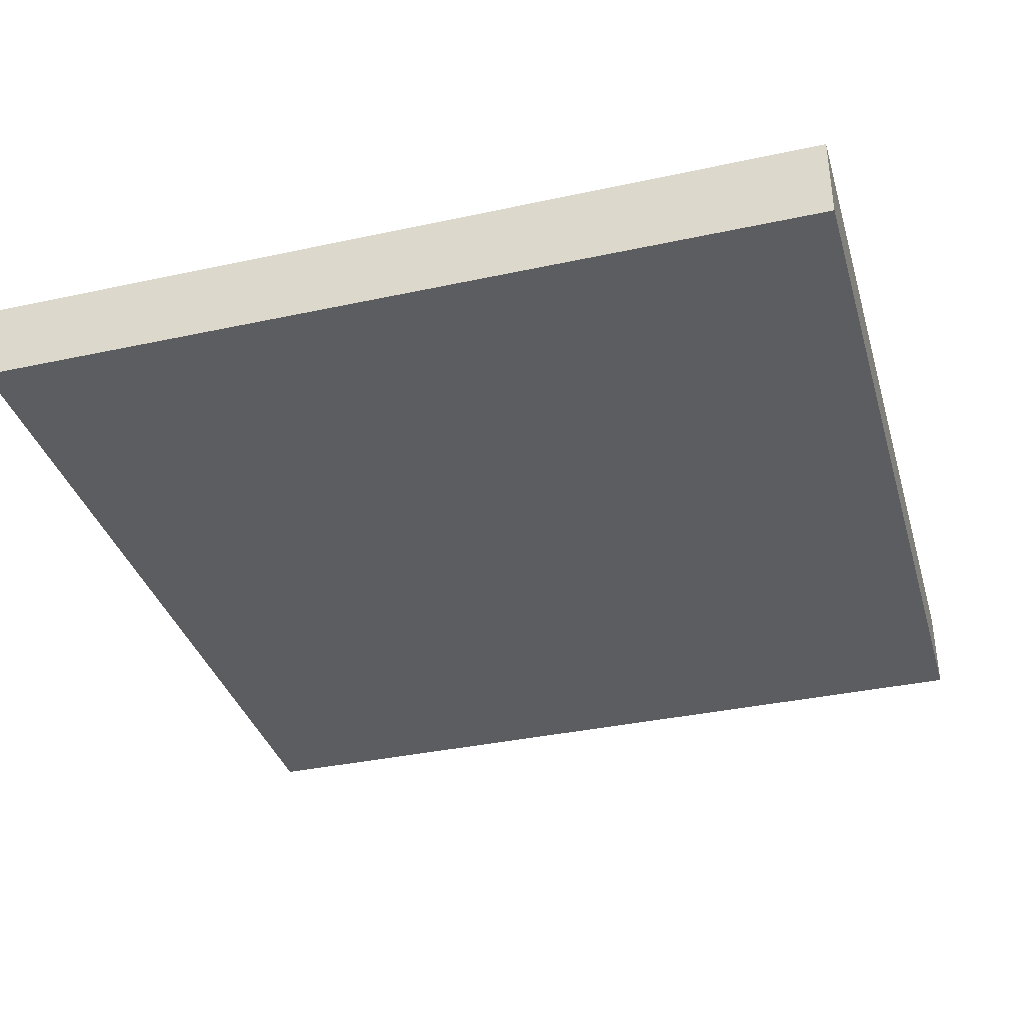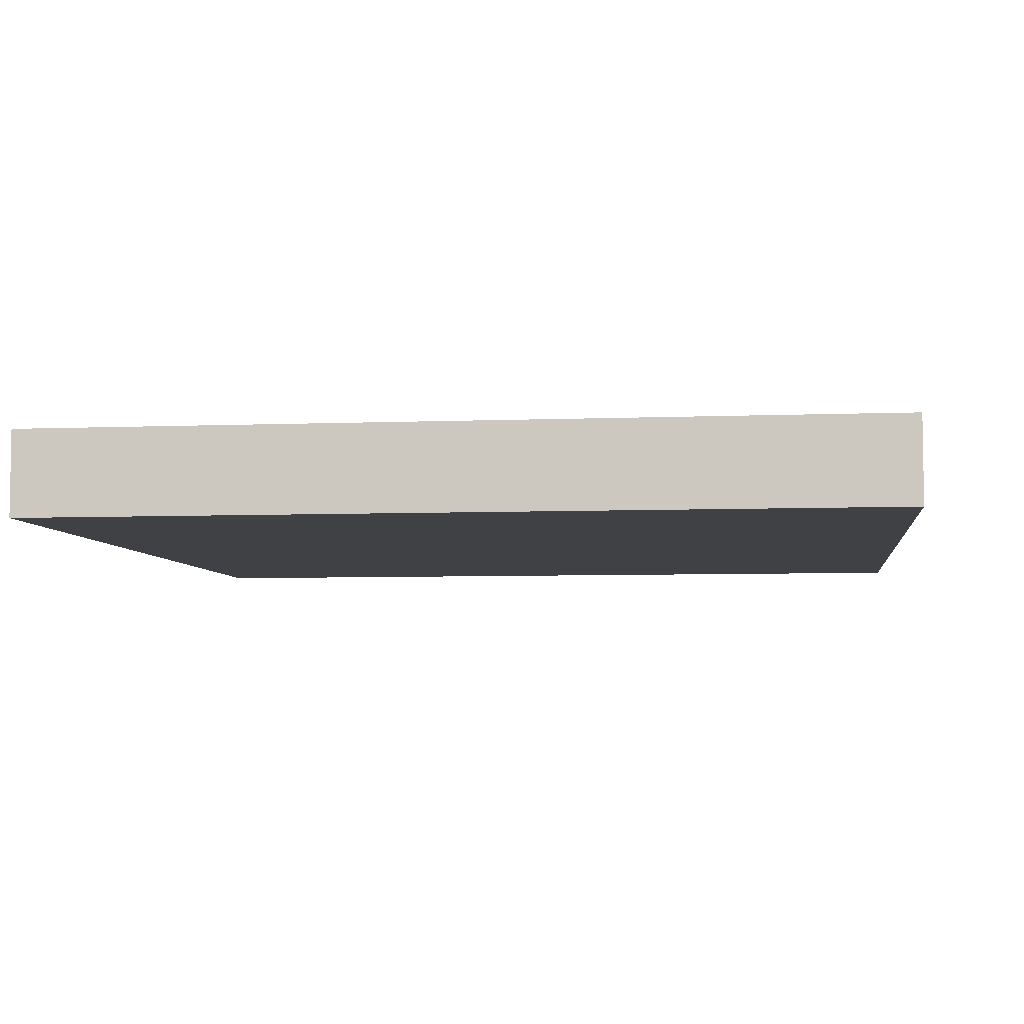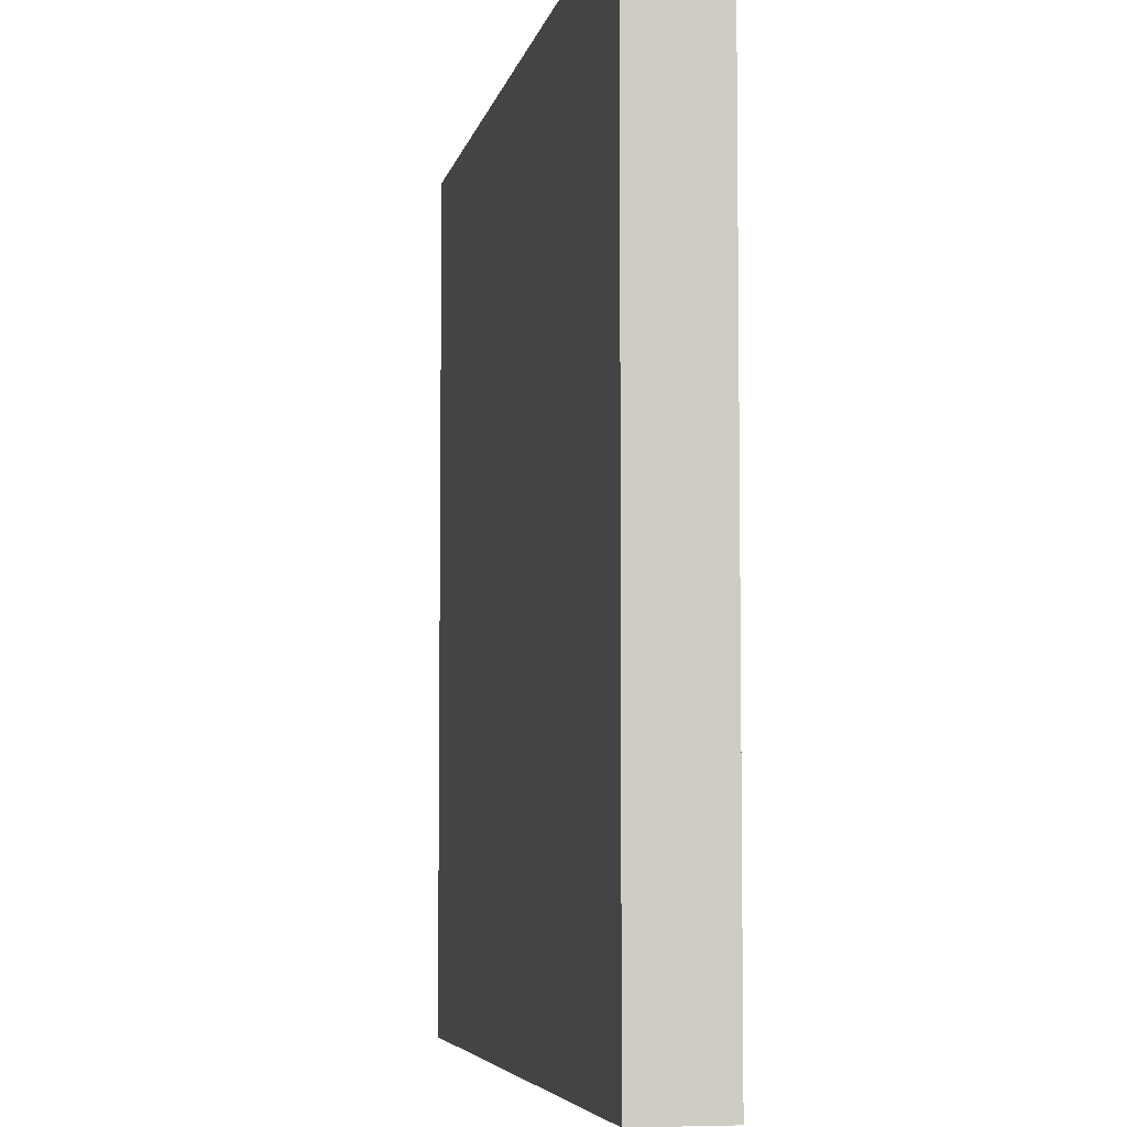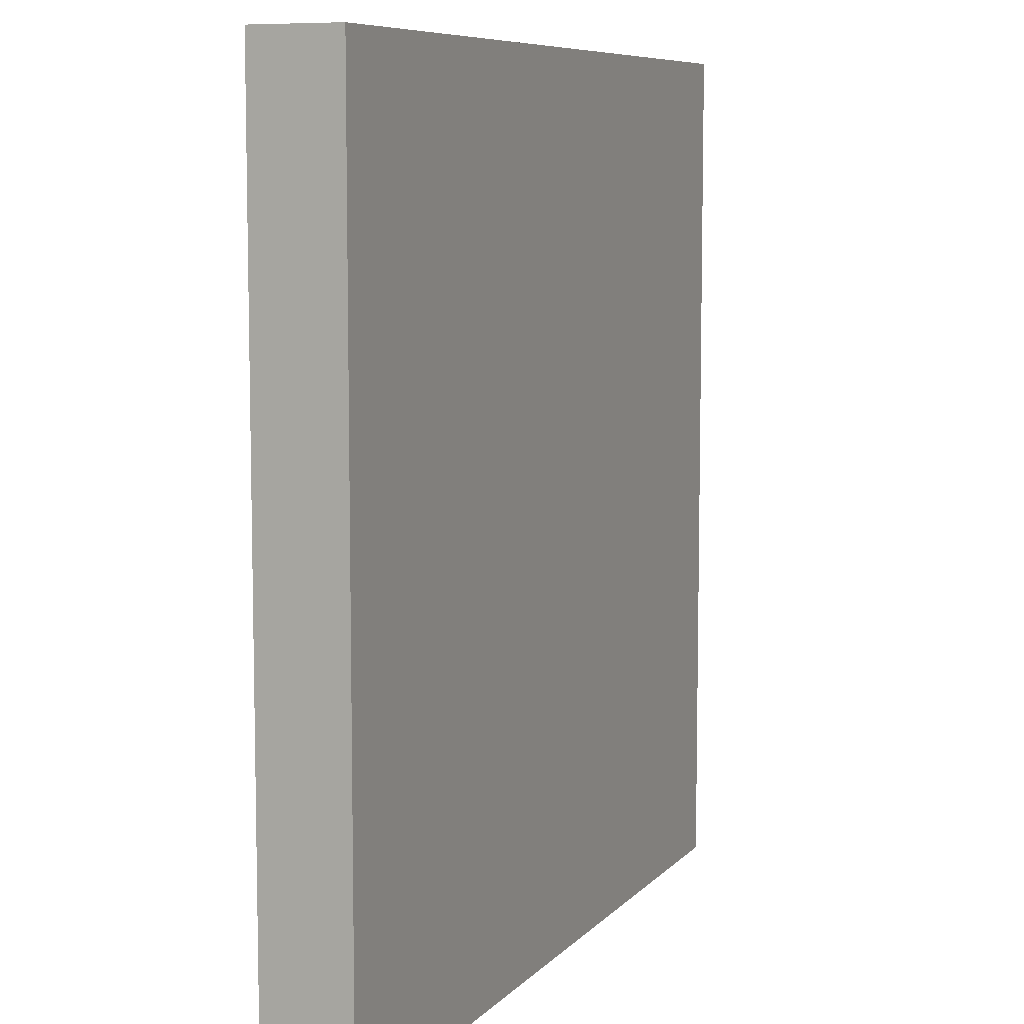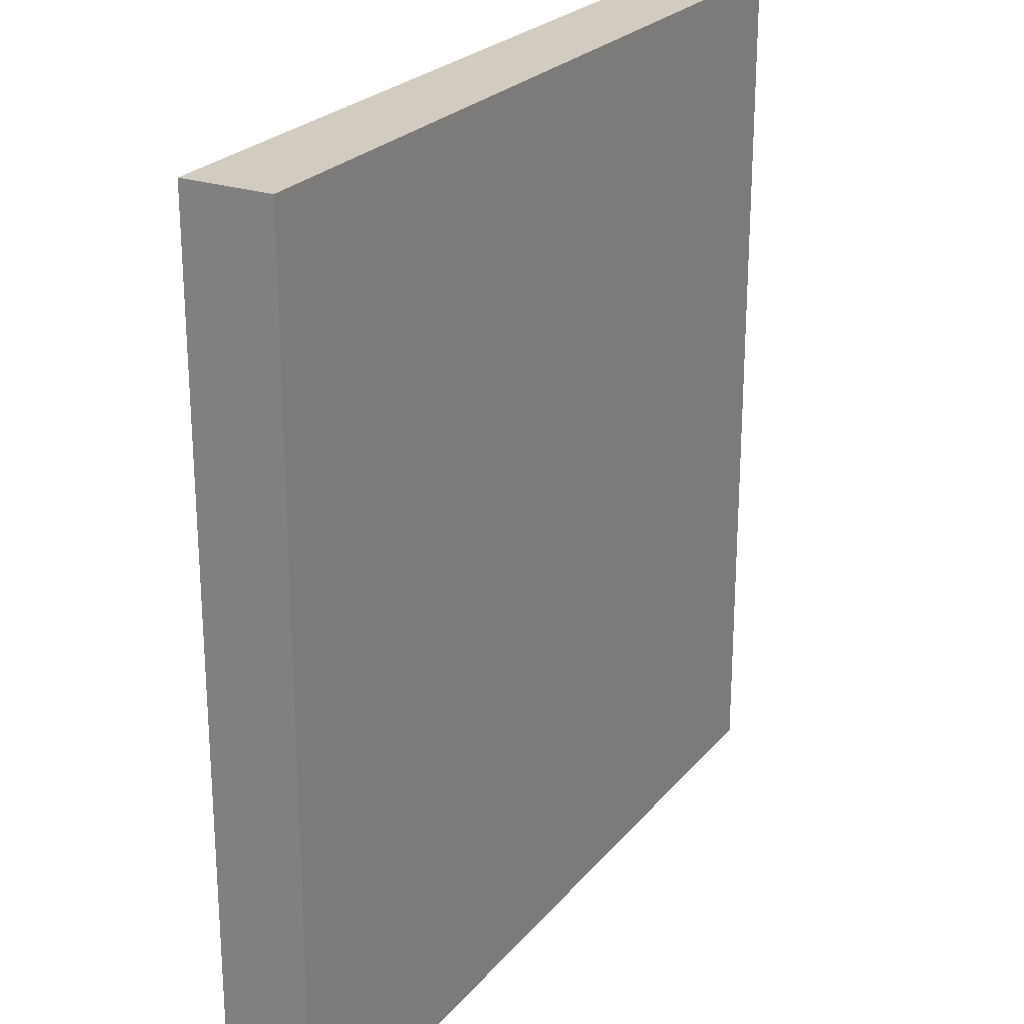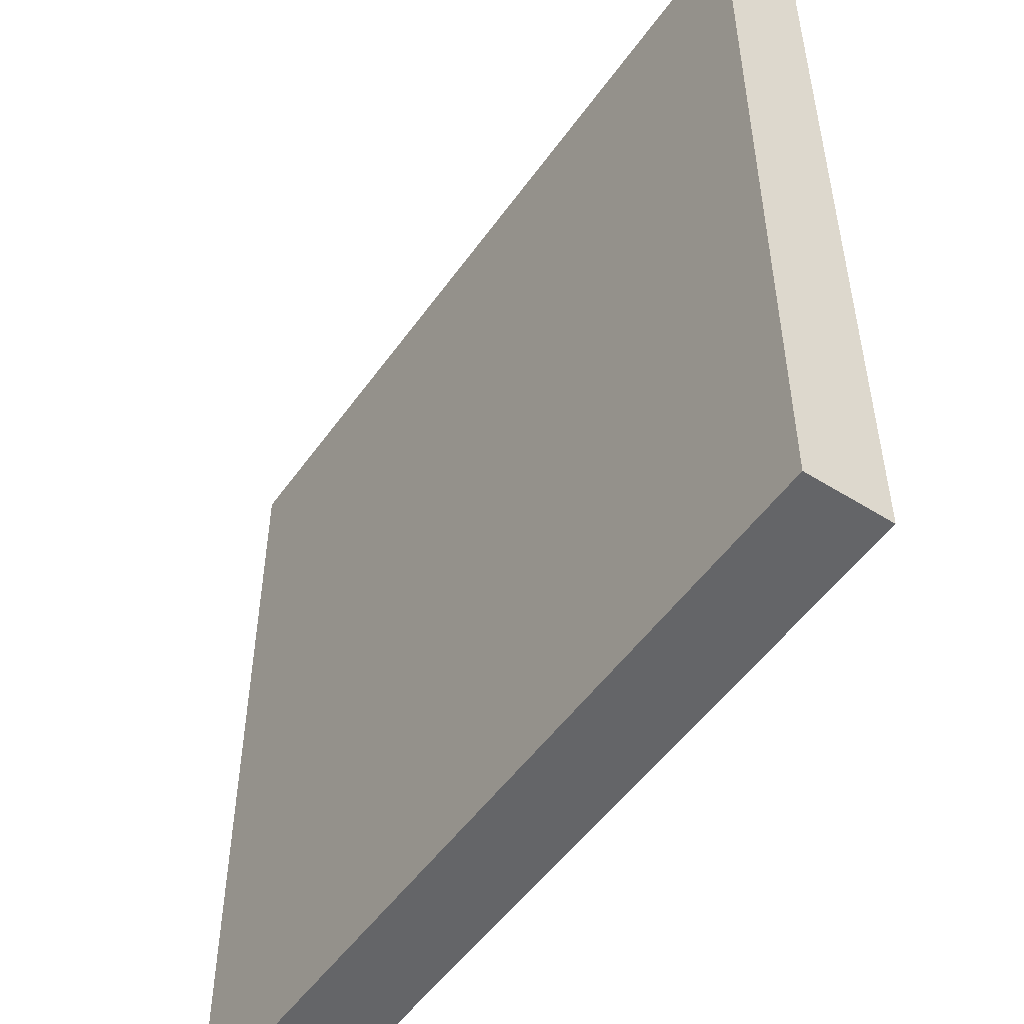
<metadata>
{"format":"obj","ext":"obj","renderer":"f3d","projection":"perspective","resolution":1024,"background":"white","views":[{"elev":-35.9,"azim":-164.1,"up":"+Y"},{"elev":-5.7,"azim":-172.8,"up":"+Y"},{"elev":-5.6,"azim":79.0,"up":"+Z"},{"elev":7.9,"azim":-67.4,"up":"+Z"},{"elev":24.1,"azim":119.3,"up":"+Z"},{"elev":-51.5,"azim":55.7,"up":"+Z"}]}
</metadata>
<code>
o
v -5 10 5
v -5 10 -4.9
v -5 10 -5
v -5 10.3 -4.9
v -5 10.3 -5
v -5 10.4 -4.9
v -5 10.4 -5
v -5 11 5
v -5 11 -5
v 5 10 5
v 5 10 -4.9
v 5 10 -5
v 5 10.3 -4.9
v 5 10.3 -5
v 5 10.4 -4.9
v 5 10.4 -5
v 5 11 5
v 5 11 -5
v -5 10 5
v -5 11 5
v 5 10 5
v 5 11 5
v -5 10 -5
v -5 10.3 -5
v -5 10.4 -5
v -5 11 -5
v -4.2 10.3 -5
v -4.2 10.4 -5
v -4.2 10.5 -5
v -4.1 10.4 -5
v -4.1 10.5 -5
v -4 10.5 -5
v -4 10.6 -5
v -3.7 10.5 -5
v -3.7 10.6 -5
v -3.7 10.7 -5
v -3.5 10.6 -5
v -3.5 10.7 -5
v -3.5 10.8 -5
v -2.7 10.6 -5
v -2.7 10.7 -5
v -2.7 10.8 -5
v -2.3 10.5 -5
v -2.3 10.6 -5
v -2.3 10.7 -5
v -1.2 10.5 -5
v -1.2 10.6 -5
v -1.2 10.7 -5
v -1 10.6 -5
v -1 10.7 -5
v -1 10.8 -5
v -0.4 10.6 -5
v -0.4 10.7 -5
v -0.4 10.8 -5
v -0.2 10.5 -5
v -0.2 10.6 -5
v -0.2 10.7 -5
v 0.2 10.5 -5
v 0.2 10.6 -5
v 0.2 10.7 -5
v 0.4 10.6 -5
v 0.4 10.7 -5
v 0.4 10.8 -5
v 1 10.6 -5
v 1 10.7 -5
v 1 10.8 -5
v 1.2 10.5 -5
v 1.2 10.6 -5
v 1.2 10.7 -5
v 2.3 10.5 -5
v 2.3 10.6 -5
v 2.3 10.7 -5
v 2.7 10.6 -5
v 2.7 10.7 -5
v 2.7 10.8 -5
v 3.5 10.6 -5
v 3.5 10.7 -5
v 3.5 10.8 -5
v 3.7 10.5 -5
v 3.7 10.6 -5
v 3.7 10.7 -5
v 4 10.5 -5
v 4 10.6 -5
v 4.1 10.4 -5
v 4.1 10.5 -5
v 4.2 10.3 -5
v 4.2 10.4 -5
v 4.2 10.5 -5
v 5 10 -5
v 5 10.3 -5
v 5 10.4 -5
v 5 11 -5
v -5 10 5
v 5 10 5
v -5 10 -4.9
v 5 10 -4.9
v -5 10 -5
v 5 10 -5
v -5 11 5
v 5 11 5
v -5 11 -5
v 5 11 -5
f 4 2 1
f 4 3 2
f 5 3 4
f 6 4 1
f 6 5 4
f 7 5 6
f 8 6 1
f 8 7 6
f 9 7 8
f 10 11 13
f 11 12 13
f 13 12 14
f 10 13 15
f 13 14 15
f 15 14 16
f 10 15 17
f 15 16 17
f 17 16 18
f 21 20 19
f 22 20 21
f 23 24 27
f 24 25 27
f 25 26 28
f 27 25 28
f 28 26 29
f 27 28 30
f 28 29 30
f 29 26 31
f 30 29 31
f 30 31 32
f 31 26 32
f 32 26 33
f 30 32 34
f 32 33 34
f 33 26 35
f 34 33 35
f 35 26 36
f 34 35 37
f 35 36 37
f 36 26 38
f 37 36 38
f 38 26 39
f 34 37 40
f 37 38 40
f 38 39 41
f 40 38 41
f 39 26 42
f 41 39 42
f 30 34 43
f 34 40 43
f 40 41 44
f 43 40 44
f 41 42 45
f 44 41 45
f 30 43 46
f 43 44 46
f 44 45 47
f 46 44 47
f 45 42 48
f 47 45 48
f 46 47 49
f 47 48 49
f 48 42 50
f 49 48 50
f 42 26 51
f 50 42 51
f 49 50 52
f 46 49 52
f 50 51 53
f 52 50 53
f 51 26 54
f 53 51 54
f 46 52 55
f 30 46 55
f 52 53 56
f 55 52 56
f 53 54 57
f 56 53 57
f 30 55 58
f 55 56 58
f 56 57 59
f 58 56 59
f 57 54 60
f 59 57 60
f 58 59 61
f 59 60 61
f 60 54 62
f 61 60 62
f 54 26 63
f 62 54 63
f 58 61 64
f 61 62 64
f 62 63 65
f 64 62 65
f 63 26 66
f 65 63 66
f 58 64 67
f 30 58 67
f 64 65 68
f 67 64 68
f 65 66 69
f 68 65 69
f 30 67 70
f 67 68 70
f 68 69 71
f 70 68 71
f 69 66 72
f 71 69 72
f 70 71 73
f 71 72 73
f 72 66 74
f 73 72 74
f 66 26 75
f 74 66 75
f 70 73 76
f 73 74 76
f 74 75 77
f 76 74 77
f 75 26 78
f 77 75 78
f 70 76 79
f 30 70 79
f 76 77 80
f 79 76 80
f 77 78 81
f 80 77 81
f 30 79 82
f 79 80 82
f 80 81 83
f 82 80 83
f 27 30 84
f 30 82 84
f 82 83 85
f 84 82 85
f 23 27 86
f 27 84 86
f 84 85 87
f 86 84 87
f 85 83 88
f 87 85 88
f 23 86 89
f 86 87 90
f 89 86 90
f 87 88 91
f 90 87 91
f 83 81 92
f 91 88 92
f 81 78 92
f 78 26 92
f 88 83 92
f 95 94 93
f 96 94 95
f 97 96 95
f 98 96 97
f 99 100 101
f 101 100 102

</code>
